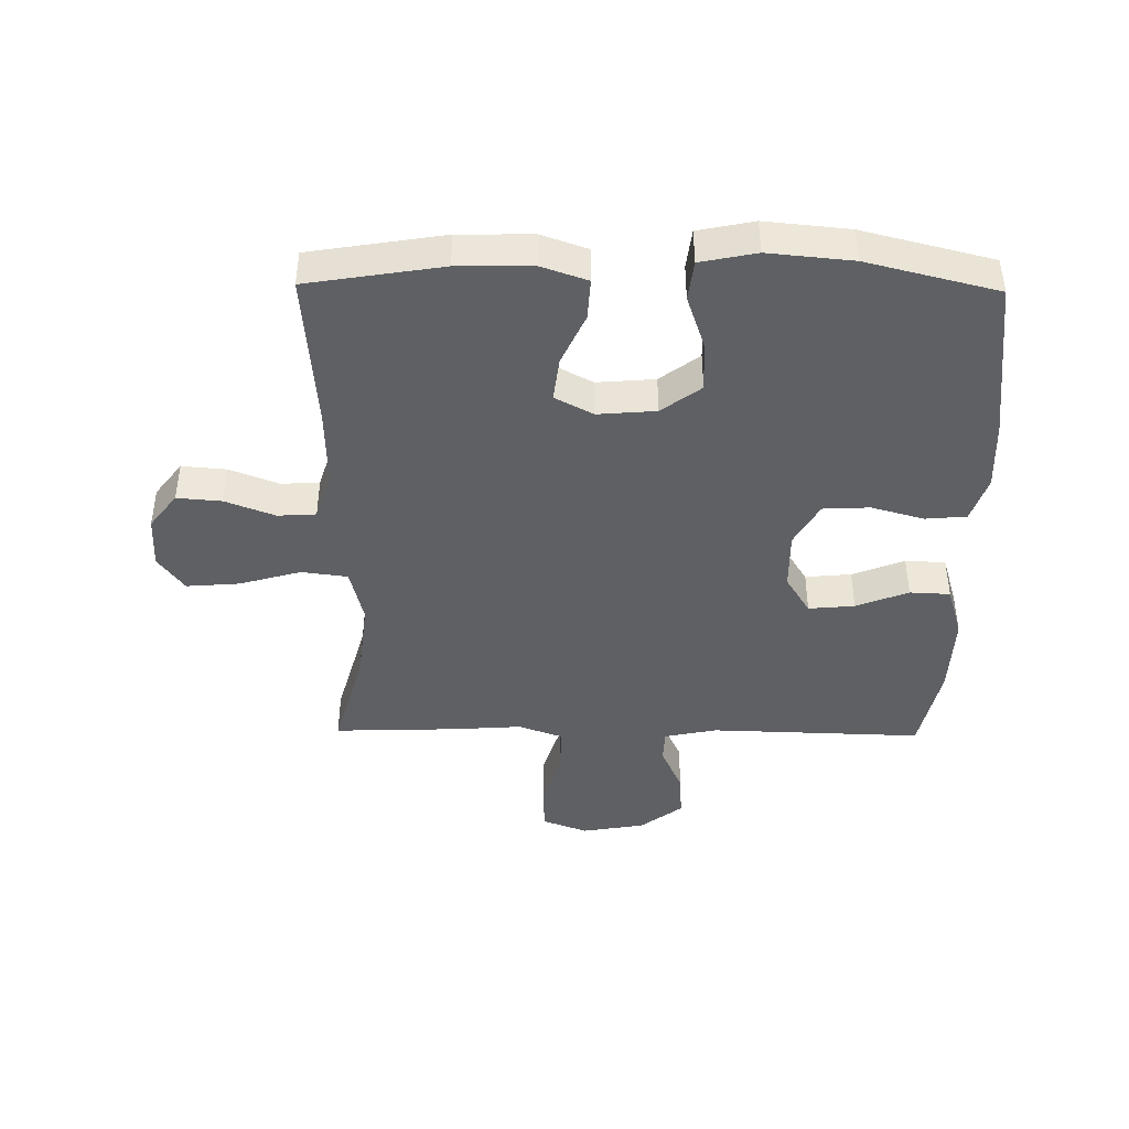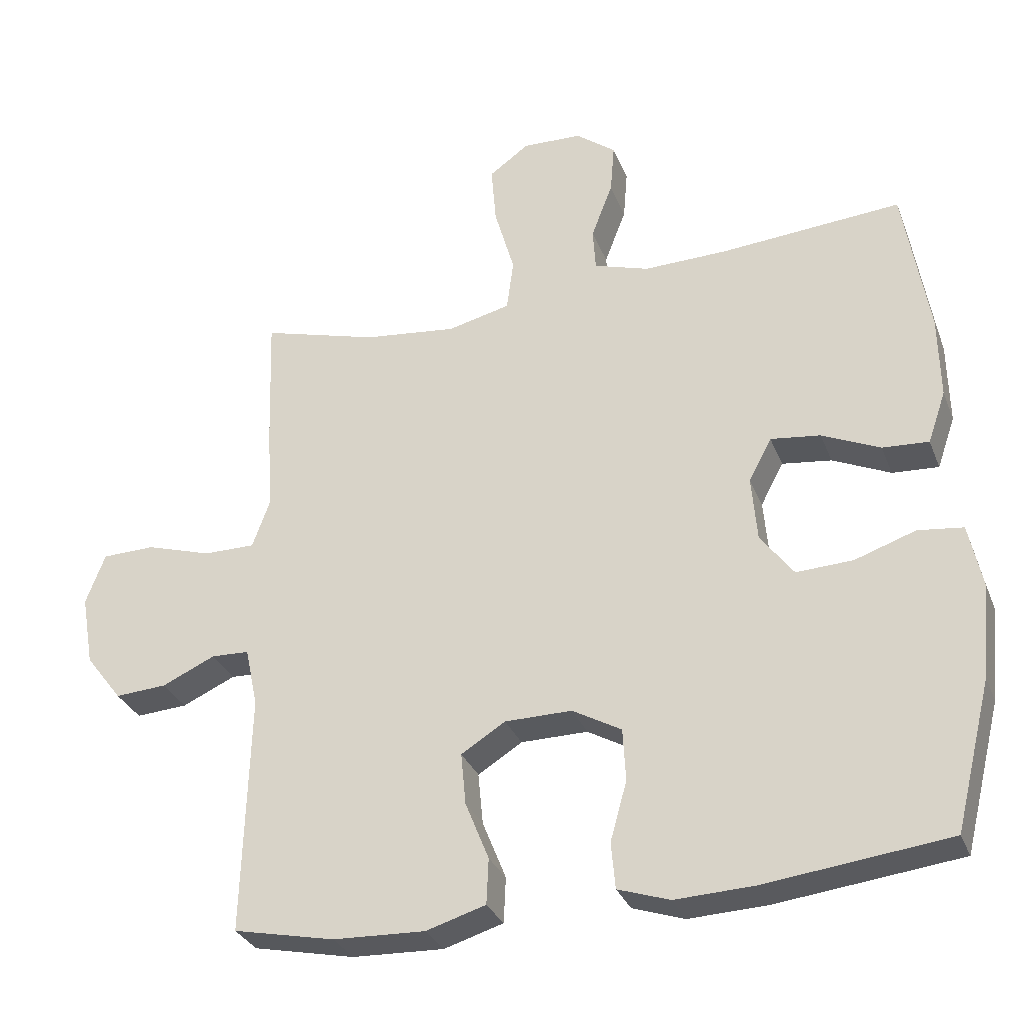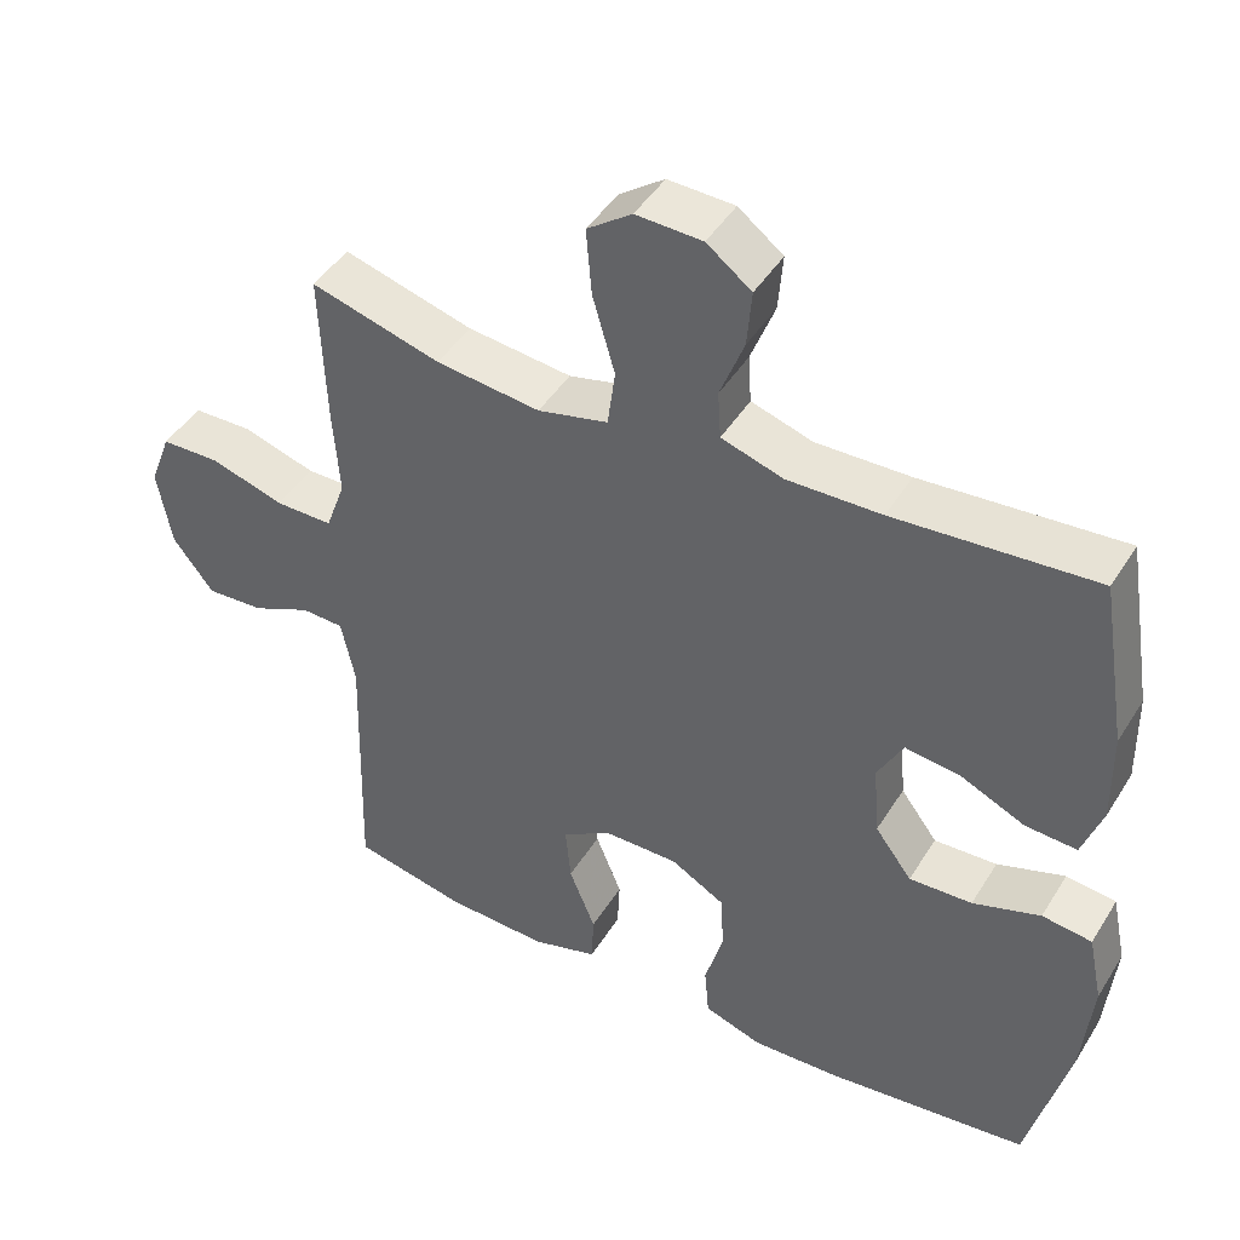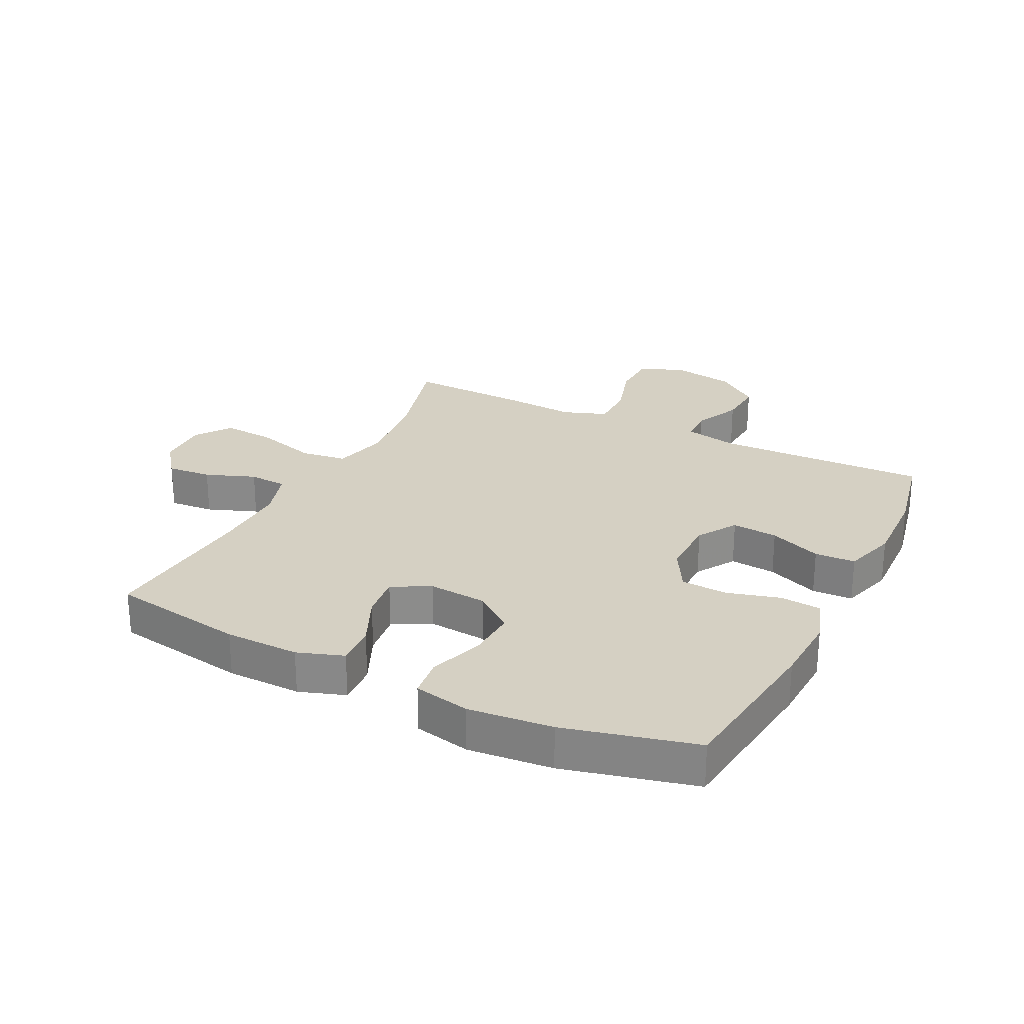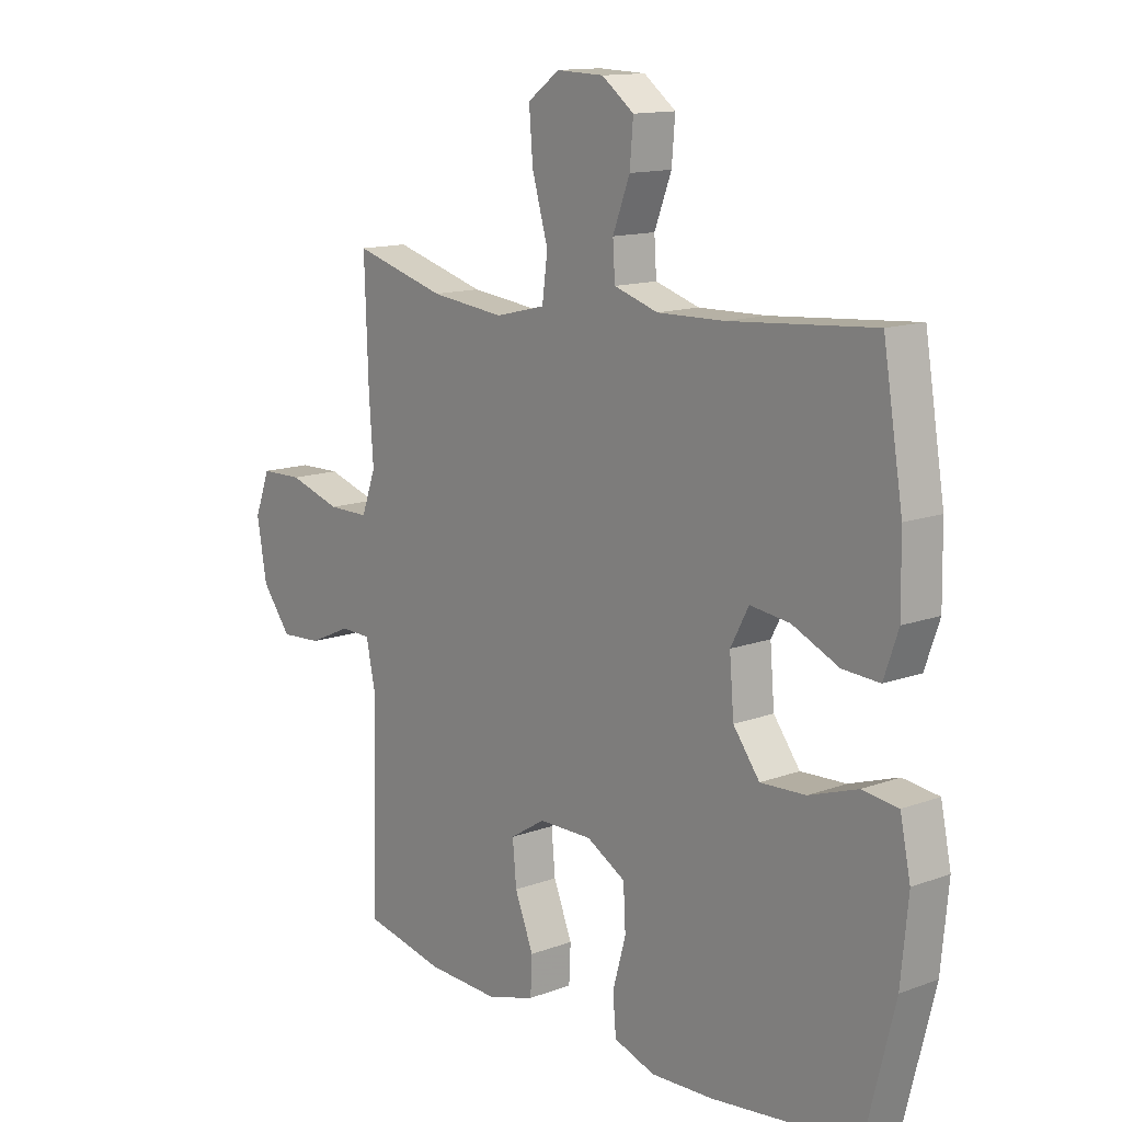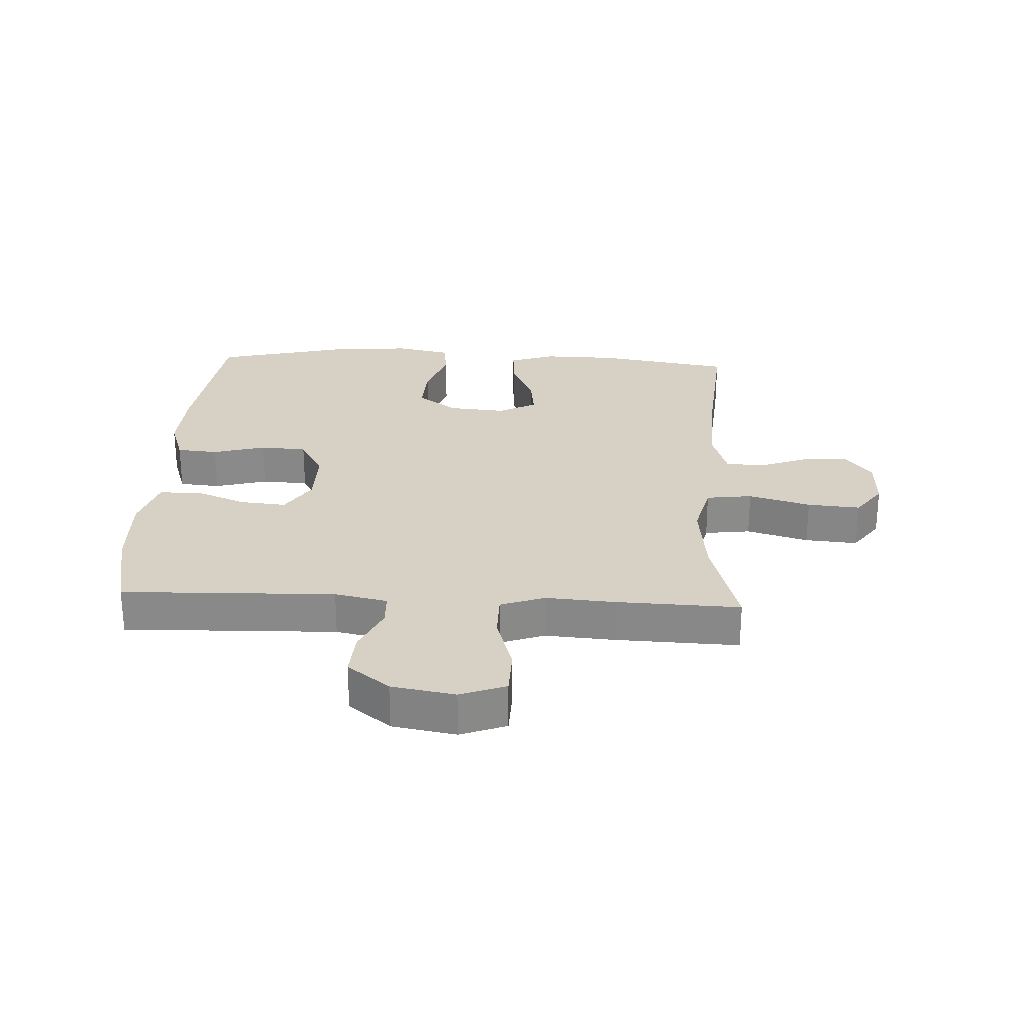
<metadata>
{"format":"obj","ext":"obj","renderer":"f3d","projection":"perspective","resolution":1024,"background":"white","views":[{"elev":-42.9,"azim":89.2,"up":"+Y"},{"elev":-30.9,"azim":19.1,"up":"+Z"},{"elev":45.1,"azim":30.0,"up":"+Z"},{"elev":26.1,"azim":116.6,"up":"+Y"},{"elev":13.3,"azim":50.0,"up":"+Z"},{"elev":26.6,"azim":-87.1,"up":"+Y"}]}
</metadata>
<code>
v -0.5 0.07 -0.5
v -0.49 0.07 -0.153
v -0.508 0.07 -0.067
v -0.563 0.07 -0.065
v -0.64 0.07 -0.1
v -0.715 0.07 -0.105
v -0.768 0.07 -0.036
v -0.786 0.07 0.067
v -0.758 0.07 0.141
v -0.681 0.07 0.143
v -0.586 0.07 0.114
v -0.511 0.07 0.114
v -0.485 0.07 0.186
v -0.493 0.07 0.299
v -0.5 0.07 0.5
v -0.332 0.07 0.453
v -0.197 0.07 0.438
v -0.106 0.07 0.46
v -0.096 0.07 0.535
v -0.125 0.07 0.636
v -0.132 0.07 0.722
v -0.074 0.07 0.764
v 0.012 0.07 0.761
v 0.07 0.07 0.717
v 0.064 0.07 0.644
v 0.033 0.07 0.563
v 0.037 0.07 0.501
v 0.117 0.07 0.476
v 0.239 0.07 0.479
v 0.5 0.07 0.5
v 0.536 0.07 0.281
v 0.538 0.07 0.16
v 0.512 0.07 0.085
v 0.445 0.07 0.089
v 0.361 0.07 0.127
v 0.289 0.07 0.136
v 0.256 0.07 0.074
v 0.264 0.07 -0.021
v 0.312 0.07 -0.085
v 0.394 0.07 -0.081
v 0.482 0.07 -0.051
v 0.547 0.07 -0.059
v 0.566 0.07 -0.15
v 0.553 0.07 -0.287
v 0.5 0.07 -0.5
v 0.235 0.07 -0.532
v 0.121 0.07 -0.537
v 0.046 0.07 -0.512
v 0.04 0.07 -0.445
v 0.064 0.07 -0.359
v 0.06 0.07 -0.283
v -0.011 0.07 -0.243
v -0.108 0.07 -0.244
v -0.172 0.07 -0.284
v -0.165 0.07 -0.359
v -0.131 0.07 -0.444
v -0.134 0.07 -0.51
v -0.22 0.07 -0.536
v -0.353 0.07 -0.531
v -0.5 0 -0.5
v -0.49 0 -0.153
v -0.508 0 -0.067
v -0.563 0 -0.065
v -0.64 0 -0.1
v -0.715 0 -0.105
v -0.768 0 -0.036
v -0.786 0 0.067
v -0.758 0 0.141
v -0.681 0 0.143
v -0.586 0 0.114
v -0.511 0 0.114
v -0.485 0 0.186
v -0.493 0 0.299
v -0.5 0 0.5
v -0.332 0 0.453
v -0.197 0 0.438
v -0.106 0 0.46
v -0.096 0 0.535
v -0.125 0 0.636
v -0.132 0 0.722
v -0.074 0 0.764
v 0.012 0 0.761
v 0.07 0 0.717
v 0.064 0 0.644
v 0.033 0 0.563
v 0.037 0 0.501
v 0.117 0 0.476
v 0.239 0 0.479
v 0.5 0 0.5
v 0.536 0 0.281
v 0.538 0 0.16
v 0.512 0 0.085
v 0.445 0 0.089
v 0.361 0 0.127
v 0.289 0 0.136
v 0.256 0 0.074
v 0.264 0 -0.021
v 0.312 0 -0.085
v 0.394 0 -0.081
v 0.482 0 -0.051
v 0.547 0 -0.059
v 0.566 0 -0.15
v 0.553 0 -0.287
v 0.5 0 -0.5
v 0.235 0 -0.532
v 0.121 0 -0.537
v 0.046 0 -0.512
v 0.04 0 -0.445
v 0.064 0 -0.359
v 0.06 0 -0.283
v -0.011 0 -0.243
v -0.108 0 -0.244
v -0.172 0 -0.284
v -0.165 0 -0.359
v -0.131 0 -0.444
v -0.134 0 -0.51
v -0.22 0 -0.536
v -0.353 0 -0.531
f 59 1 2
f 58 59 2
f 57 58 2
f 56 57 2
f 55 56 2
f 54 55 2 3
f 53 54 3
f 52 53 3
f 48 49 50
f 47 48 50
f 46 47 50
f 45 46 50
f 44 45 50
f 43 44 50
f 42 43 50
f 41 42 50
f 40 41 50
f 39 40 50 51
f 38 39 51 52
f 33 34 35
f 32 33 35
f 31 32 35
f 30 31 35
f 29 30 35
f 28 29 35 36
f 27 28 36 37
f 24 25 26
f 23 24 26
f 22 23 26
f 21 22 26
f 20 21 26
f 19 20 26
f 18 19 26 27
f 13 14 15 16
f 12 13 16 17
f 9 10 11
f 8 9 11
f 7 8 11
f 6 7 11
f 5 6 11
f 4 5 11
f 3 4 11 12
f 52 3 12
f 38 52 12
f 37 38 12
f 27 37 12
f 18 27 12
f 12 17 18
f 61 60 118
f 61 118 117
f 61 117 116
f 61 116 115
f 61 115 114
f 62 61 114 113
f 62 113 112
f 62 112 111
f 109 108 107
f 109 107 106
f 109 106 105
f 109 105 104
f 109 104 103
f 109 103 102
f 109 102 101
f 109 101 100
f 109 100 99
f 110 109 99 98
f 111 110 98 97
f 94 93 92
f 94 92 91
f 94 91 90
f 94 90 89
f 94 89 88
f 95 94 88 87
f 96 95 87 86
f 85 84 83
f 85 83 82
f 85 82 81
f 85 81 80
f 85 80 79
f 85 79 78
f 86 85 78 77
f 75 74 73 72
f 76 75 72 71
f 70 69 68
f 70 68 67
f 70 67 66
f 70 66 65
f 70 65 64
f 70 64 63
f 71 70 63 62
f 71 62 111
f 71 111 97
f 71 97 96
f 71 96 86
f 71 86 77
f 77 76 71
f 1 60 61 2
f 2 61 62 3
f 3 62 63 4
f 4 63 64 5
f 5 64 65 6
f 6 65 66 7
f 7 66 67 8
f 8 67 68 9
f 9 68 69 10
f 10 69 70 11
f 11 70 71 12
f 12 71 72 13
f 13 72 73 14
f 14 73 74 15
f 15 74 75 16
f 16 75 76 17
f 17 76 77 18
f 18 77 78 19
f 19 78 79 20
f 20 79 80 21
f 21 80 81 22
f 22 81 82 23
f 23 82 83 24
f 24 83 84 25
f 25 84 85 26
f 26 85 86 27
f 27 86 87 28
f 28 87 88 29
f 29 88 89 30
f 30 89 90 31
f 31 90 91 32
f 32 91 92 33
f 33 92 93 34
f 34 93 94 35
f 35 94 95 36
f 36 95 96 37
f 37 96 97 38
f 38 97 98 39
f 39 98 99 40
f 40 99 100 41
f 41 100 101 42
f 42 101 102 43
f 43 102 103 44
f 44 103 104 45
f 45 104 105 46
f 46 105 106 47
f 47 106 107 48
f 48 107 108 49
f 49 108 109 50
f 50 109 110 51
f 51 110 111 52
f 52 111 112 53
f 53 112 113 54
f 54 113 114 55
f 55 114 115 56
f 56 115 116 57
f 57 116 117 58
f 58 117 118 59
f 59 118 60 1

</code>
